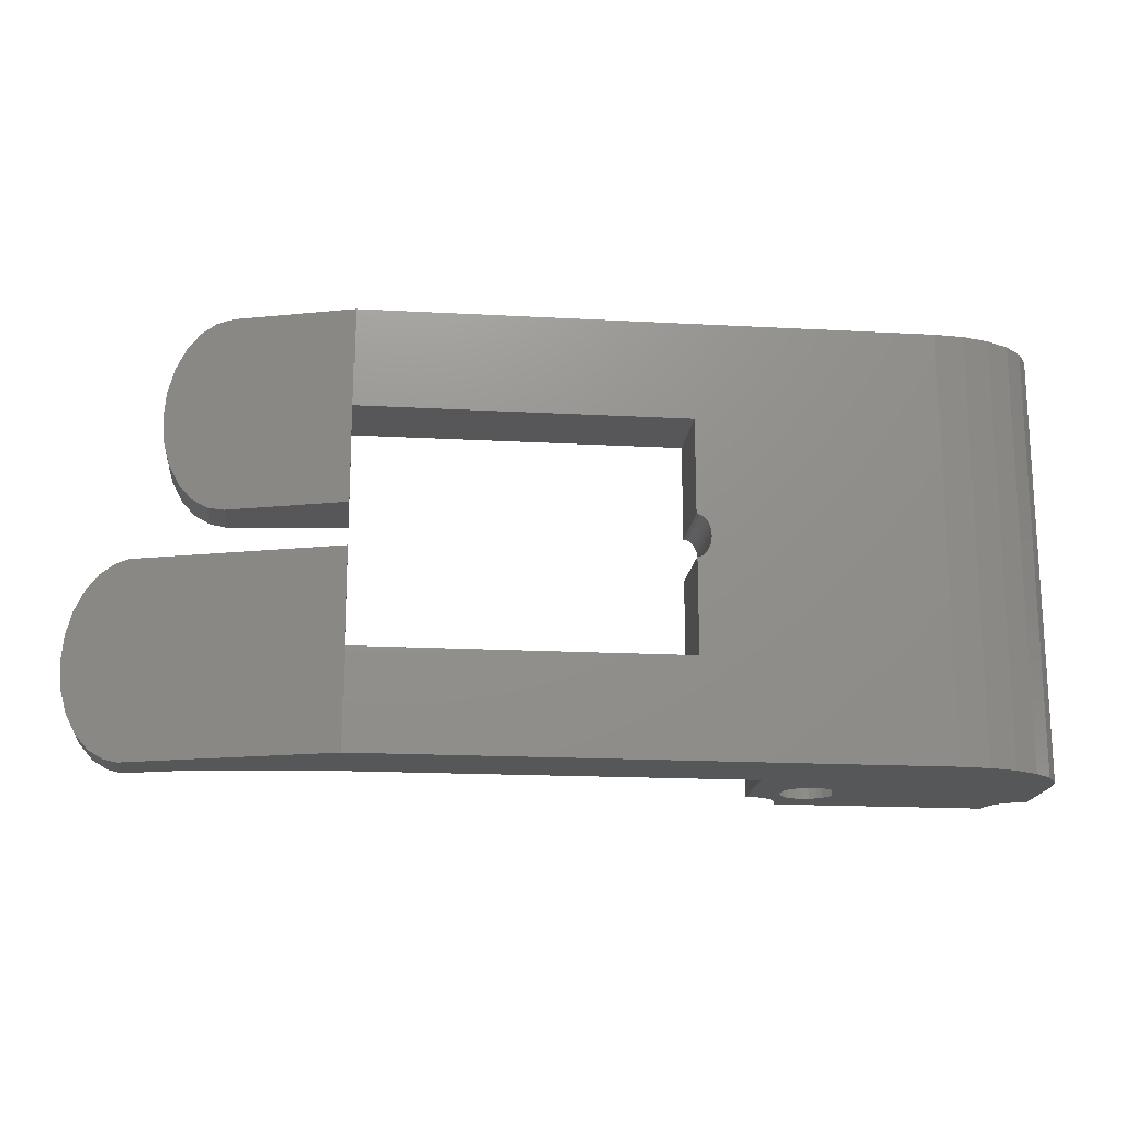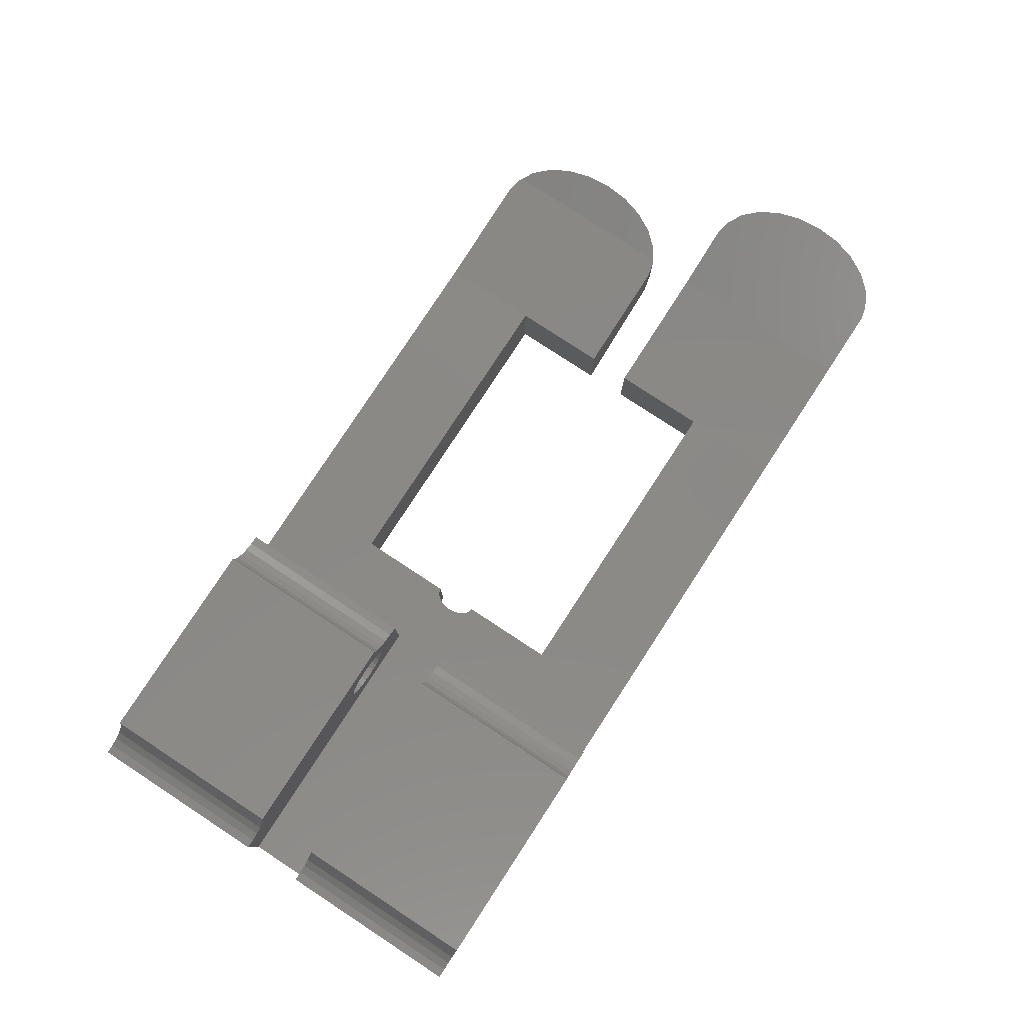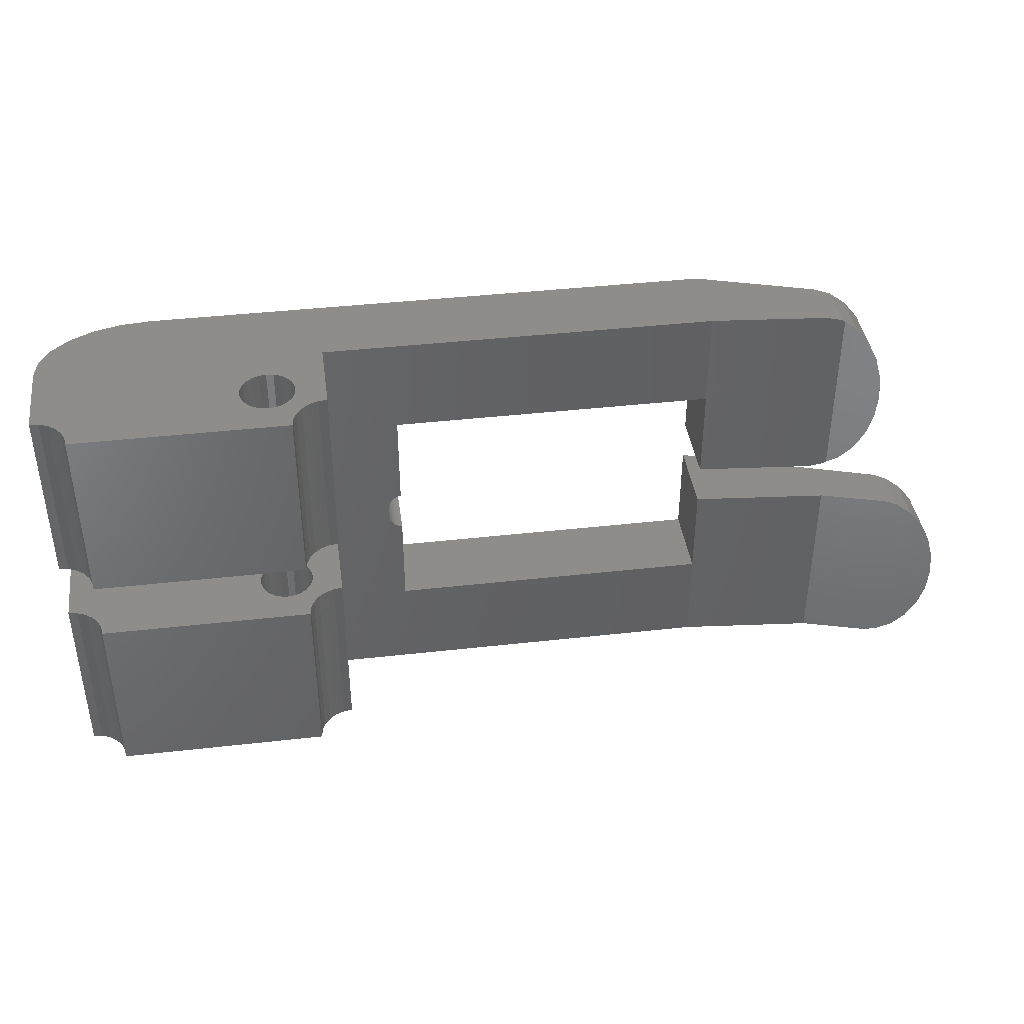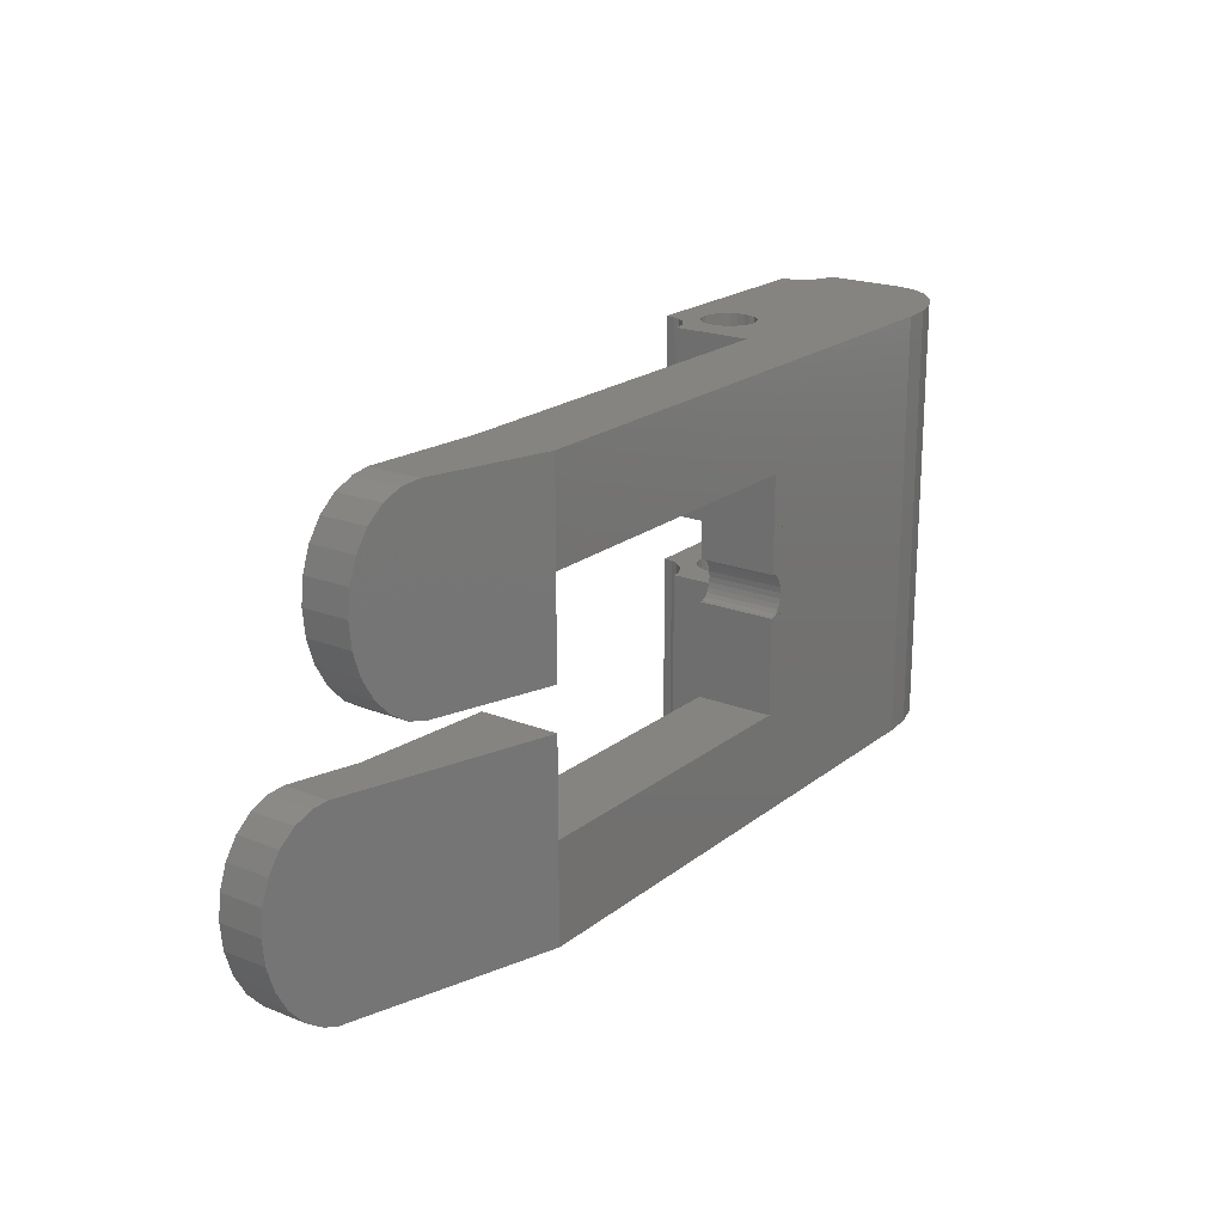
<metadata>
{"format":"stl","ext":"stl","renderer":"f3d","projection":"perspective","resolution":1024,"background":"white","views":[{"elev":-17.8,"azim":173.9,"up":"+Y"},{"elev":79.9,"azim":-56.8,"up":"+Z"},{"elev":40.6,"azim":-7.9,"up":"+Y"},{"elev":20.3,"azim":125.8,"up":"+Y"}]}
</metadata>
<code>
# stl→obj: 285 verts, 578 faces
v 4 15.27 2.76
v 12 15.27 0
v 4 15.27 0
v 12 15.27 2.76
v 10 15.27 2.76
v 10 8.726 2.76
v 10 6.54 2.76
v 10 0 2.76
v 12 7.635 2.76
v 12.02 7.441 2.76
v 12.5 3.5 2.76
v 24 0 2.76
v 12.07 7.26 2.76
v 12.15 7.105 2.76
v 12.25 6.986 2.76
v 12.37 6.911 2.76
v 12.5 6.885 2.76
v 24 3.5 2.76
v 0 6.54 2.76
v 0 8.726 2.76
v 12.02 7.829 2.76
v 12.5 11.77 2.76
v 24 15.27 2.76
v 12.07 8.01 2.76
v 12.15 8.166 2.76
v 12.25 8.285 2.76
v 12.37 8.36 2.76
v 24 11.77 2.76
v 12.5 8.385 2.76
v 12.02 7.441 0
v 12 7.635 0
v 12.07 7.26 0
v 12.15 7.105 0
v 12.25 6.986 0
v 12.37 6.911 0
v 12.5 6.885 0
v 30.36 6.885 3.641
v 28.81 0 3.197
v 28.81 6.885 3.197
v 30.36 0 3.641
v 31.16 6.885 3.87
v 31.16 0 3.87
v 31.62 6.768 4
v 31.62 0.1173 4
v 32.16 6.424 4.155
v 32.16 0.4612 4.155
v 32.63 5.877 4.288
v 32.63 1.008 4.288
v 32.98 5.164 4.39
v 32.98 1.721 4.39
v 33.21 4.334 4.455
v 33.21 2.552 4.455
v 33.28 3.443 4.476
v 32.16 6.424 2.554
v 31.62 6.768 2.385
v 31.16 6.885 2.243
v 28.81 0 1.505
v 24 3.5 0
v 24 0 0
v 24 6.885 0
v 28.81 6.885 1.505
v 31.16 0 2.243
v 30.36 6.885 1.992
v 31.62 0.1173 2.385
v 32.16 0.4612 2.554
v 32.63 1.008 2.7
v 32.63 5.877 2.7
v 32.98 1.721 2.812
v 32.98 5.164 2.812
v 33.21 2.552 2.883
v 33.21 4.334 2.883
v 33.28 3.443 2.907
v 2.965 15.27 0.09404
v 2 15.27 0.3698
v 1.172 15.27 0.8084
v 0.5359 15.27 1.38
v 0.1363 15.27 2.046
v 0 15.27 2.76
v 4 0 2.76
v 2.965 0 0.09404
v 4 0 0
v 2 0 0.3698
v 1.172 0 0.8084
v 0.5359 0 1.38
v 0.1363 0 2.046
v 0 0 2.76
v 24 6.885 2.76
v 28.11 15.27 3.133
v 24 8.385 2.76
v 28.11 8.385 3.133
v 28.4 15.21 3.16
v 28.69 8.503 3.186
v 28.69 15.15 3.186
v 28.81 15.08 3.197
v 28.81 8.574 3.197
v 28.11 15.27 1.287
v 24 15.27 0
v 12.37 8.36 0
v 12.5 8.385 0
v 12.25 8.285 0
v 12.15 8.166 0
v 12 0 0
v 12.07 8.01 0
v 12.02 7.829 0
v 24 11.77 0
v 24 8.385 0
v 28.11 8.385 1.287
v 28.4 15.21 1.378
v 28.69 8.503 1.469
v 28.69 15.15 1.469
v 29.24 14.81 1.639
v 29.24 8.846 1.639
v 29.7 14.26 1.785
v 29.7 9.394 1.785
v 30.06 13.55 1.897
v 30.06 10.11 1.897
v 30.28 12.72 1.968
v 30.28 10.94 1.968
v 30.36 11.83 1.992
v 29.24 14.81 3.319
v 29.7 14.26 3.453
v 30.06 13.55 3.555
v 30.28 12.72 3.619
v 30.36 11.83 3.641
v 30.28 10.94 3.619
v 30.06 10.11 3.555
v 29.7 9.394 3.453
v 29.24 8.846 3.319
v 12.5 11.77 0
v 12 8.385 0
v 12 6.885 0
v 12.5 3.5 0
v 7.999 8.726 3.805
v 8.24 8.726 3.837
v 8.473 8.726 3.934
v 8.673 8.726 4.087
v 10 8.726 5.53
v 8.826 8.726 4.287
v 8.923 8.726 4.52
v 8.955 8.726 4.778
v 8.923 8.726 5.02
v 8.826 8.726 5.253
v 8.673 8.726 5.453
v 8.473 8.726 5.606
v 9.676 8.726 5.572
v 9.375 8.726 5.697
v 8.24 8.726 5.703
v 9.116 8.726 5.896
v 7.982 8.726 5.734
v 7.74 8.726 3.837
v 0 8.726 5.53
v 7.507 8.726 3.934
v 7.307 8.726 4.087
v 7.154 8.726 4.287
v 7.057 8.726 4.52
v 7.026 8.726 4.761
v 7.057 8.726 5.02
v 7.154 8.726 5.253
v 7.307 8.726 5.453
v 7.507 8.726 5.606
v 0.3235 8.726 5.572
v 0.625 8.726 5.697
v 7.74 8.726 5.703
v 0.8839 8.726 5.896
v 8.917 8.726 6.155
v 1.083 8.726 6.155
v 8.793 8.726 6.456
v 1.207 8.726 6.456
v 8.75 8.726 6.78
v 1.25 8.726 6.78
v 10 15.27 5.53
v 9.676 15.27 5.572
v 9.375 15.27 5.697
v 9.116 15.27 5.896
v 8.917 15.27 6.155
v 8.793 15.27 6.456
v 8.75 15.27 6.78
v 1.25 15.27 6.78
v 1.207 15.27 6.456
v 1.083 15.27 6.155
v 0.8839 15.27 5.896
v 0.625 15.27 5.697
v 0.3235 15.27 5.572
v 0 15.27 5.53
v 7.507 15.27 3.934
v 7.74 15.27 3.837
v 7.307 15.27 4.087
v 7.154 15.27 4.287
v 7.057 15.27 4.52
v 7.026 15.27 4.761
v 7.057 15.27 5.02
v 7.154 15.27 5.253
v 7.307 15.27 5.453
v 7.507 15.27 5.606
v 7.74 15.27 5.703
v 7.982 15.27 5.734
v 8.24 15.27 5.703
v 8.473 15.27 5.606
v 8.673 15.27 5.453
v 8.826 15.27 5.253
v 8.923 15.27 5.02
v 8.955 15.27 4.778
v 8.923 15.27 4.52
v 8.826 15.27 4.287
v 8.673 15.27 4.087
v 8.473 15.27 3.934
v 8.24 15.27 3.837
v 0 6.54 5.53
v 7.74 6.54 3.837
v 7.999 6.54 3.805
v 7.507 6.54 3.934
v 7.307 6.54 4.087
v 7.154 6.54 4.287
v 7.057 6.54 4.52
v 7.026 6.54 4.761
v 7.057 6.54 5.02
v 7.154 6.54 5.253
v 7.307 6.54 5.453
v 7.507 6.54 5.606
v 0.3235 6.54 5.572
v 0.625 6.54 5.697
v 7.74 6.54 5.703
v 0.8839 6.54 5.896
v 7.982 6.54 5.734
v 8.673 6.54 4.087
v 10 6.54 5.53
v 8.473 6.54 3.934
v 8.24 6.54 3.837
v 8.826 6.54 4.287
v 8.923 6.54 4.52
v 8.955 6.54 4.778
v 8.923 6.54 5.02
v 8.826 6.54 5.253
v 8.673 6.54 5.453
v 8.473 6.54 5.606
v 9.676 6.54 5.572
v 9.375 6.54 5.697
v 8.24 6.54 5.703
v 9.116 6.54 5.896
v 1.083 6.54 6.155
v 8.917 6.54 6.155
v 1.207 6.54 6.456
v 8.793 6.54 6.456
v 1.25 6.54 6.78
v 8.75 6.54 6.78
v 10 0 5.53
v 9.676 0 5.572
v 9.375 0 5.697
v 9.116 0 5.896
v 8.917 0 6.155
v 8.793 0 6.456
v 8.75 0 6.78
v 1.25 0 6.78
v 1.207 0 6.456
v 1.083 0 6.155
v 0.8839 0 5.896
v 0.625 0 5.697
v 0.3235 0 5.572
v 0 0 5.53
v 7.74 0 3.837
v 7.507 0 3.934
v 7.307 0 4.087
v 7.154 0 4.287
v 7.057 0 4.52
v 7.026 0 4.761
v 7.057 0 5.02
v 7.154 0 5.253
v 7.307 0 5.453
v 7.507 0 5.606
v 7.74 0 5.703
v 7.982 0 5.734
v 8.24 0 5.703
v 8.473 0 5.606
v 8.673 0 5.453
v 8.826 0 5.253
v 8.923 0 5.02
v 8.955 0 4.778
v 8.923 0 4.52
v 8.826 0 4.287
v 8.673 0 4.087
v 8.473 0 3.934
v 8.24 0 3.837
v 7.982 0 3.805
v 7.982 15.27 3.805
v 12 8.385 2.76
f 1 2 3
f 2 1 4
f 4 1 5
f 4 6 5
f 6 4 7
f 7 4 8
f 8 4 9
f 8 9 10
f 8 10 11
f 8 11 12
f 11 10 13
f 11 13 14
f 11 14 15
f 11 15 16
f 11 16 17
f 12 11 18
f 6 19 20
f 19 6 7
f 4 21 9
f 21 4 22
f 22 4 23
f 21 22 24
f 24 22 25
f 25 22 26
f 26 22 27
f 22 23 28
f 29 27 22
f 9 30 10
f 30 9 31
f 10 32 13
f 32 10 30
f 13 33 14
f 33 13 32
f 14 34 15
f 34 14 33
f 16 34 35
f 34 16 15
f 17 35 36
f 35 17 16
f 37 38 39
f 38 37 40
f 40 37 41
f 40 41 42
f 42 41 43
f 42 43 44
f 44 43 45
f 44 45 46
f 46 45 47
f 46 47 48
f 48 47 49
f 48 49 50
f 50 49 51
f 50 51 52
f 52 51 53
f 54 43 55
f 43 54 45
f 55 41 56
f 41 55 43
f 57 58 59
f 58 57 60
f 60 57 61
f 61 57 62
f 61 62 63
f 63 62 56
f 56 62 64
f 56 64 55
f 55 64 65
f 55 65 54
f 54 65 66
f 54 66 67
f 67 66 68
f 67 68 69
f 69 68 70
f 69 70 71
f 71 70 72
f 38 62 57
f 62 38 40
f 62 40 42
f 73 1 3
f 1 73 74
f 1 74 75
f 1 75 76
f 1 76 77
f 1 77 78
f 79 80 81
f 80 79 82
f 82 79 83
f 83 79 84
f 84 79 85
f 85 79 86
f 57 12 59
f 12 57 38
f 39 18 87
f 18 39 12
f 12 39 38
f 88 28 23
f 28 88 89
f 89 88 90
f 90 88 91
f 90 91 92
f 92 91 93
f 92 93 94
f 92 94 95
f 88 23 96
f 96 2 97
f 2 96 4
f 4 96 23
f 56 37 63
f 37 56 41
f 63 39 61
f 39 63 37
f 29 98 99
f 98 29 27
f 27 100 98
f 100 27 26
f 100 25 101
f 25 100 26
f 12 102 59
f 102 12 81
f 81 12 79
f 79 12 8
f 101 24 103
f 24 101 25
f 103 21 104
f 21 103 24
f 21 31 9
f 31 21 104
f 96 105 97
f 105 96 106
f 106 96 107
f 107 96 108
f 107 108 109
f 109 108 110
f 109 110 111
f 109 111 112
f 112 111 113
f 112 113 114
f 114 113 115
f 114 115 116
f 116 115 117
f 116 117 118
f 118 117 119
f 93 111 110
f 111 93 94
f 111 94 120
f 111 121 113
f 121 111 120
f 113 122 115
f 122 113 121
f 115 123 117
f 123 115 122
f 117 124 119
f 124 117 123
f 119 125 118
f 125 119 124
f 118 126 116
f 126 118 125
f 116 127 114
f 127 116 126
f 114 128 112
f 128 114 127
f 112 92 109
f 92 112 95
f 95 112 128
f 109 90 107
f 90 109 92
f 107 89 106
f 89 107 90
f 2 129 130
f 129 2 97
f 130 129 104
f 104 129 103
f 103 129 101
f 101 129 100
f 100 129 98
f 129 97 105
f 99 98 129
f 88 108 96
f 108 88 91
f 91 110 108
f 110 91 93
f 128 94 95
f 94 128 120
f 120 128 127
f 120 127 121
f 121 127 126
f 121 126 122
f 122 126 125
f 122 125 123
f 123 125 124
f 42 64 62
f 64 42 44
f 44 65 64
f 65 44 46
f 48 65 46
f 65 48 66
f 50 66 48
f 66 50 68
f 52 68 50
f 68 52 70
f 53 70 52
f 70 53 72
f 51 72 53
f 72 51 71
f 49 71 51
f 71 49 69
f 47 69 49
f 69 47 67
f 45 67 47
f 67 45 54
f 104 31 130
f 30 131 31
f 2 81 3
f 81 2 102
f 102 2 130
f 102 130 31
f 102 31 131
f 102 132 131
f 132 102 59
f 131 132 30
f 30 132 32
f 32 132 33
f 33 132 34
f 34 132 35
f 132 59 58
f 36 35 132
f 36 11 132
f 11 36 17
f 22 99 29
f 99 22 129
f 61 87 60
f 87 61 39
f 60 18 58
f 18 60 87
f 28 106 89
f 106 28 105
f 11 58 132
f 58 11 18
f 22 105 129
f 105 22 28
f 6 133 20
f 133 6 134
f 134 6 135
f 135 6 136
f 136 6 137
f 136 137 138
f 138 137 139
f 139 137 140
f 140 137 141
f 141 137 142
f 142 137 143
f 143 137 144
f 144 137 145
f 144 145 146
f 144 146 147
f 147 146 148
f 147 148 149
f 20 150 151
f 150 20 133
f 151 150 152
f 151 152 153
f 151 153 154
f 151 154 155
f 151 155 156
f 151 156 157
f 151 157 158
f 151 158 159
f 151 159 160
f 151 160 161
f 161 160 162
f 162 160 163
f 162 163 164
f 164 163 149
f 164 149 148
f 164 148 165
f 164 165 166
f 166 165 167
f 166 167 168
f 168 167 169
f 168 169 170
f 5 137 6
f 137 5 171
f 137 172 145
f 172 137 171
f 145 173 146
f 173 145 172
f 146 174 148
f 174 146 173
f 174 165 148
f 165 174 175
f 175 167 165
f 167 175 176
f 176 169 167
f 169 176 177
f 169 178 170
f 178 169 177
f 178 168 170
f 168 178 179
f 179 166 168
f 166 179 180
f 180 164 166
f 164 180 181
f 164 182 162
f 182 164 181
f 162 183 161
f 183 162 182
f 161 184 151
f 184 161 183
f 150 185 152
f 185 150 186
f 152 187 153
f 187 152 185
f 187 154 153
f 154 187 188
f 188 155 154
f 155 188 189
f 189 156 155
f 156 189 190
f 190 157 156
f 157 190 191
f 191 158 157
f 158 191 192
f 192 159 158
f 159 192 193
f 194 159 193
f 159 194 160
f 195 160 194
f 160 195 163
f 196 163 195
f 163 196 149
f 197 149 196
f 149 197 147
f 198 147 197
f 147 198 144
f 199 144 198
f 144 199 143
f 199 142 143
f 142 199 200
f 200 141 142
f 141 200 201
f 201 140 141
f 140 201 202
f 202 139 140
f 139 202 203
f 203 138 139
f 138 203 204
f 204 136 138
f 136 204 205
f 136 206 135
f 206 136 205
f 135 207 134
f 207 135 206
f 208 7 19
f 7 208 209
f 7 209 210
f 209 208 211
f 211 208 212
f 212 208 213
f 213 208 214
f 214 208 215
f 215 208 216
f 216 208 217
f 217 208 218
f 218 208 219
f 219 208 220
f 219 220 221
f 219 221 222
f 222 221 223
f 222 223 224
f 7 225 226
f 225 7 227
f 227 7 228
f 228 7 210
f 226 225 229
f 226 229 230
f 226 230 231
f 226 231 232
f 226 232 233
f 226 233 234
f 226 234 235
f 226 235 236
f 236 235 237
f 237 235 238
f 237 238 239
f 239 238 224
f 239 224 223
f 239 223 240
f 239 240 241
f 241 240 242
f 241 242 243
f 243 242 244
f 243 244 245
f 7 246 8
f 246 7 226
f 246 236 247
f 236 246 226
f 247 237 248
f 237 247 236
f 248 239 249
f 239 248 237
f 239 250 249
f 250 239 241
f 241 251 250
f 251 241 243
f 243 252 251
f 252 243 245
f 252 244 253
f 244 252 245
f 244 254 253
f 254 244 242
f 242 255 254
f 255 242 240
f 240 256 255
f 256 240 223
f 256 221 257
f 221 256 223
f 257 220 258
f 220 257 221
f 258 208 259
f 208 258 220
f 208 86 259
f 86 208 19
f 260 211 261
f 211 260 209
f 261 212 262
f 212 261 211
f 212 263 262
f 263 212 213
f 213 264 263
f 264 213 214
f 214 265 264
f 265 214 215
f 215 266 265
f 266 215 216
f 216 267 266
f 267 216 217
f 217 268 267
f 268 217 218
f 219 268 218
f 268 219 269
f 222 269 219
f 269 222 270
f 224 270 222
f 270 224 271
f 238 271 224
f 271 238 272
f 235 272 238
f 272 235 273
f 234 273 235
f 273 234 274
f 234 275 274
f 275 234 233
f 233 276 275
f 276 233 232
f 232 277 276
f 277 232 231
f 231 278 277
f 278 231 230
f 230 279 278
f 279 230 229
f 229 280 279
f 280 229 225
f 280 227 281
f 227 280 225
f 281 228 282
f 228 281 227
f 8 282 79
f 282 8 281
f 281 8 280
f 280 8 246
f 79 282 86
f 86 282 283
f 280 246 279
f 279 246 278
f 278 246 277
f 277 246 276
f 276 246 275
f 275 246 274
f 274 246 273
f 273 246 247
f 273 247 248
f 273 248 272
f 272 248 249
f 272 249 271
f 86 260 259
f 260 86 283
f 259 260 261
f 259 261 262
f 259 262 263
f 259 263 264
f 259 264 265
f 259 265 266
f 259 266 267
f 259 267 268
f 259 268 269
f 259 269 258
f 258 269 257
f 257 269 270
f 257 270 256
f 256 270 271
f 256 271 249
f 256 249 250
f 256 250 255
f 255 250 251
f 255 251 254
f 254 251 252
f 254 252 253
f 19 85 86
f 85 19 77
f 77 19 20
f 77 20 78
f 77 84 85
f 84 77 76
f 74 83 75
f 83 74 82
f 73 82 74
f 82 73 80
f 75 84 76
f 84 75 83
f 3 80 73
f 80 3 81
f 184 20 151
f 20 184 78
f 184 1 78
f 1 184 5
f 5 184 186
f 5 186 284
f 186 184 185
f 185 184 187
f 187 184 188
f 188 184 189
f 189 184 190
f 190 184 191
f 191 184 192
f 192 184 193
f 193 184 194
f 194 184 183
f 194 183 182
f 194 182 195
f 195 182 181
f 195 181 196
f 5 205 171
f 205 5 206
f 206 5 207
f 207 5 284
f 171 205 204
f 171 204 203
f 171 203 202
f 171 202 201
f 171 201 200
f 171 200 199
f 171 199 198
f 171 198 172
f 172 198 173
f 173 198 197
f 173 197 174
f 174 197 196
f 174 196 181
f 174 181 180
f 174 180 175
f 175 180 179
f 175 179 176
f 176 179 178
f 176 178 177
f 10 131 30
f 9 30 10
f 9 30 31
f 21 31 9
f 21 31 104
f 285 104 130
f 133 186 150
f 133 284 186
f 207 284 133
f 207 133 134
f 283 209 260
f 210 209 283
f 282 210 283
f 228 210 282

</code>
